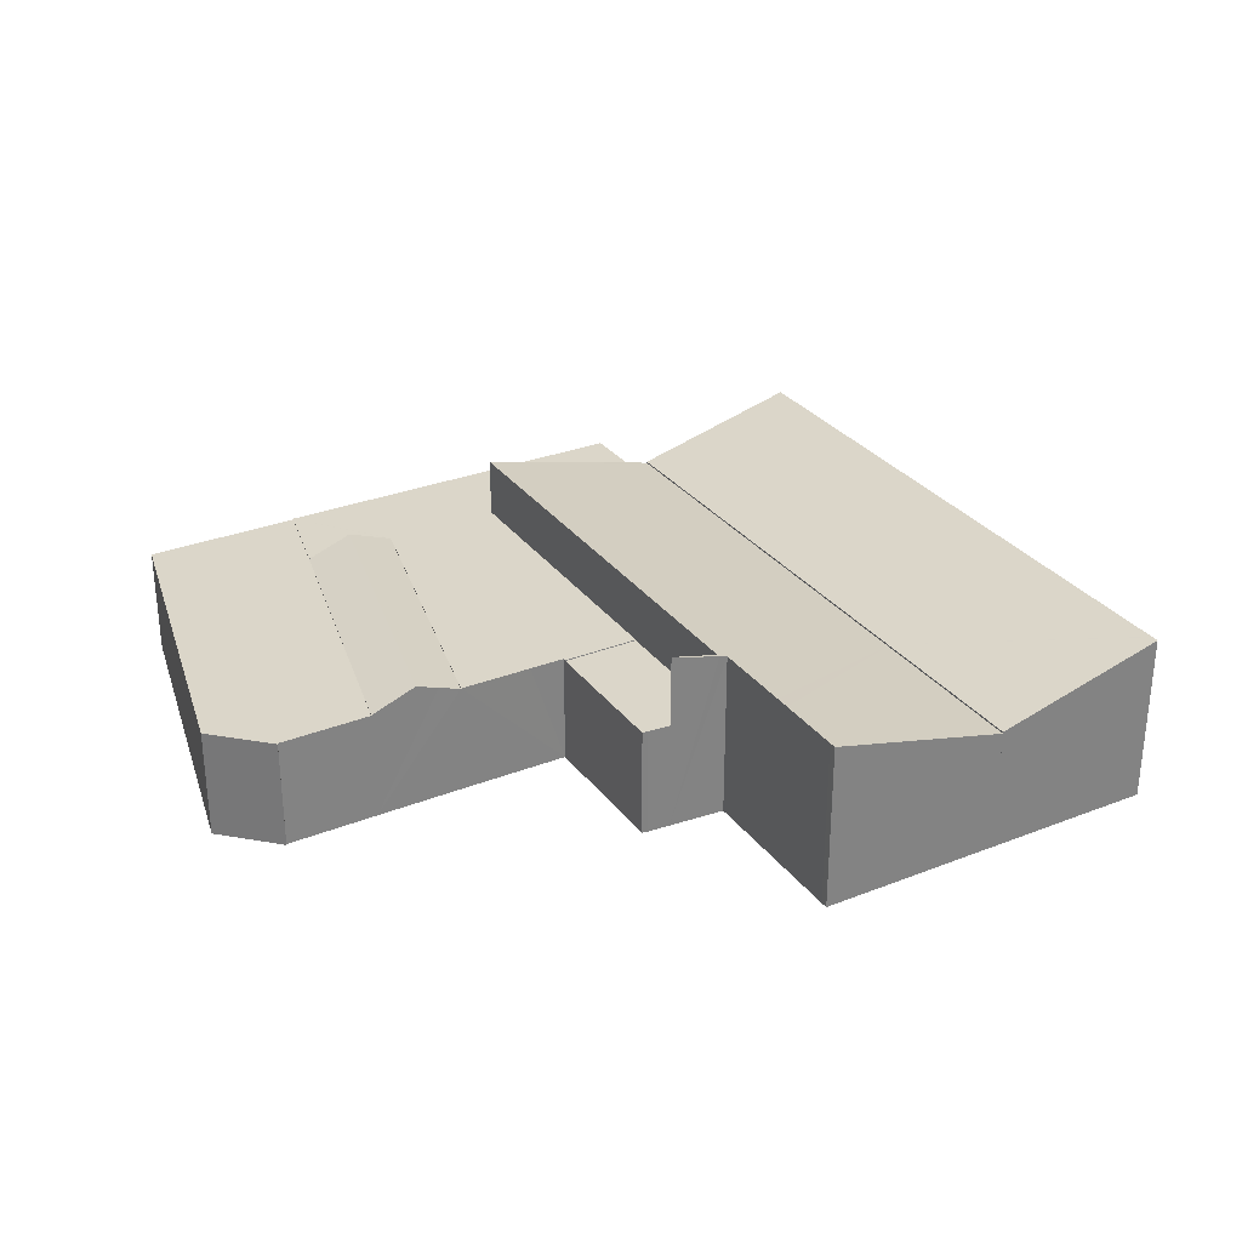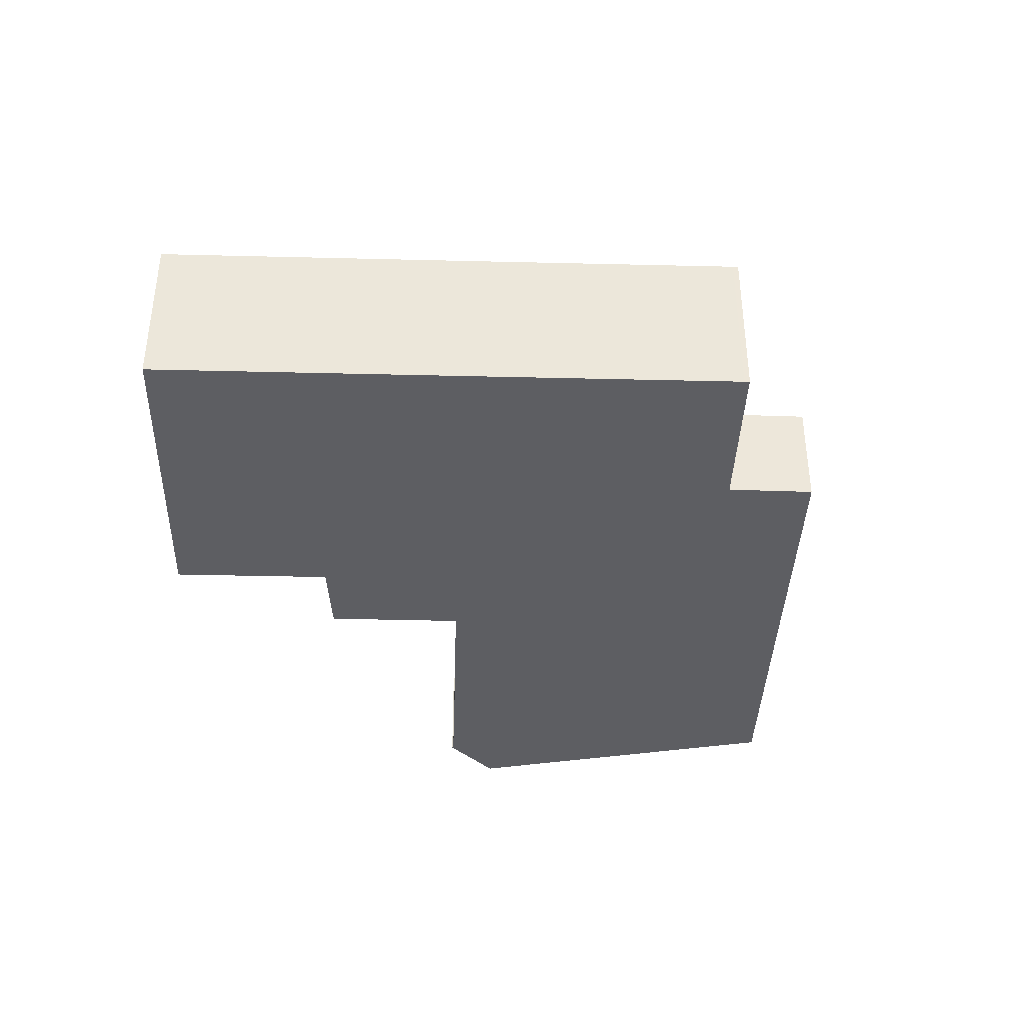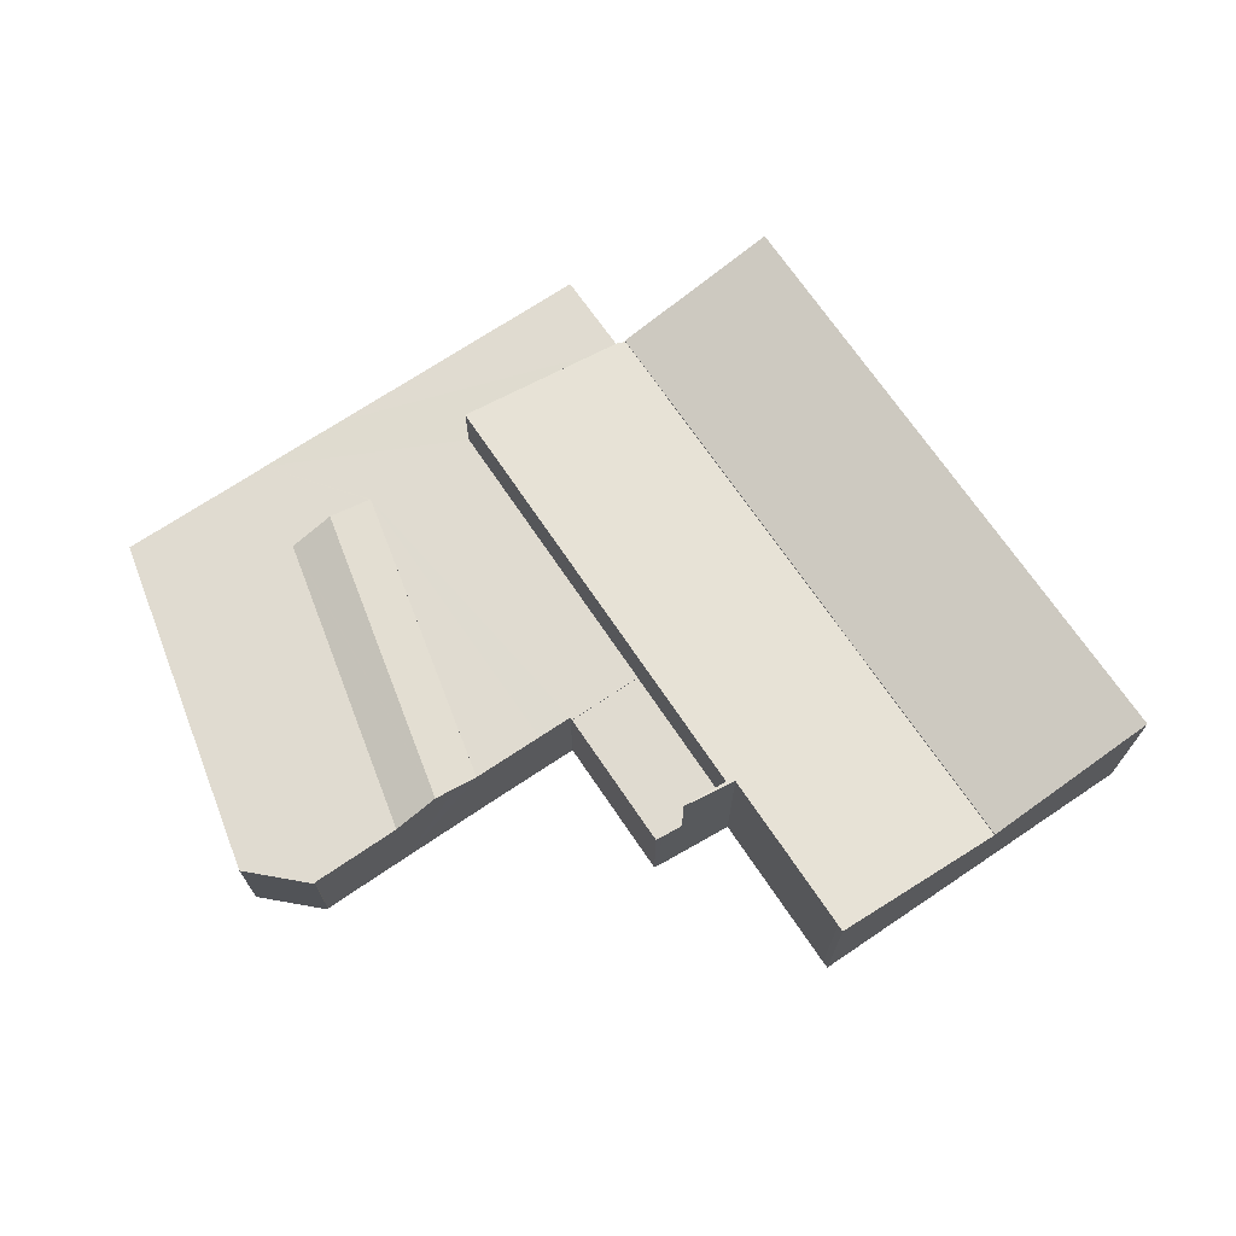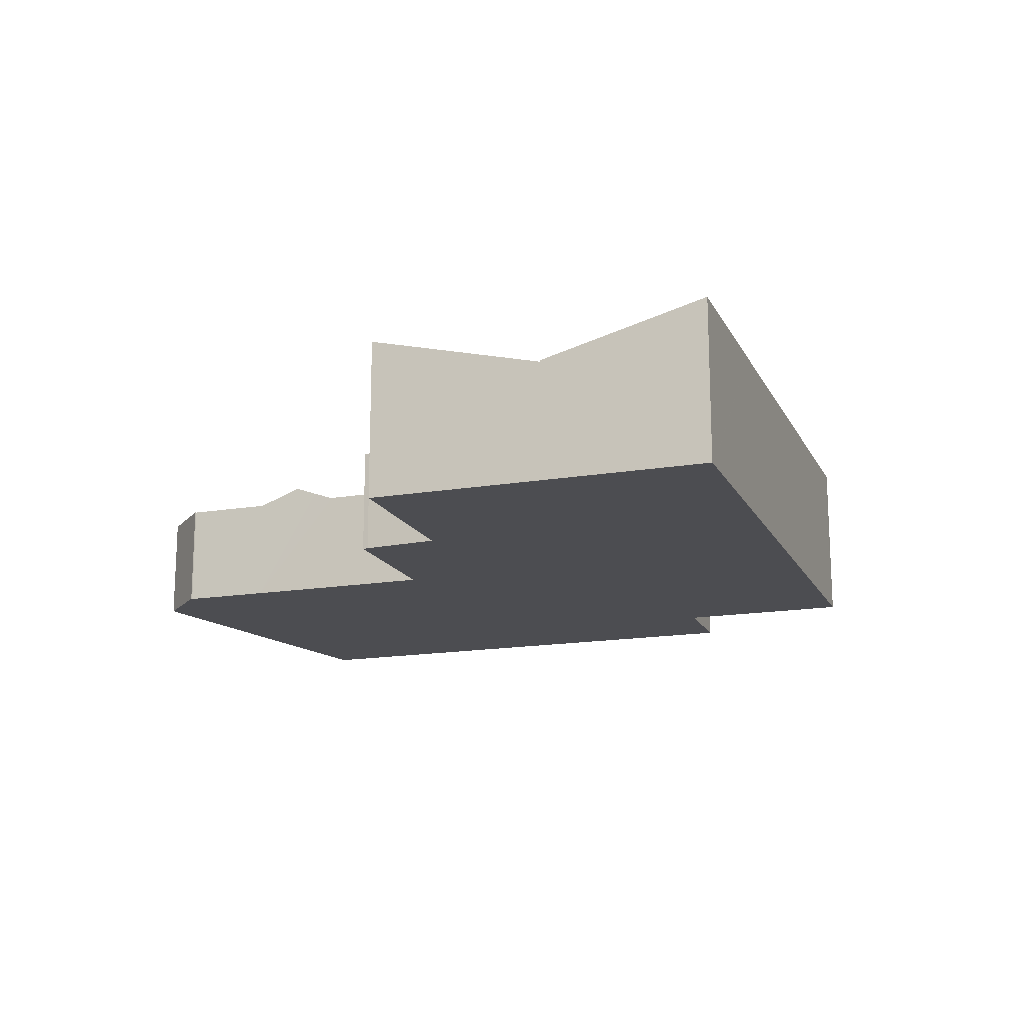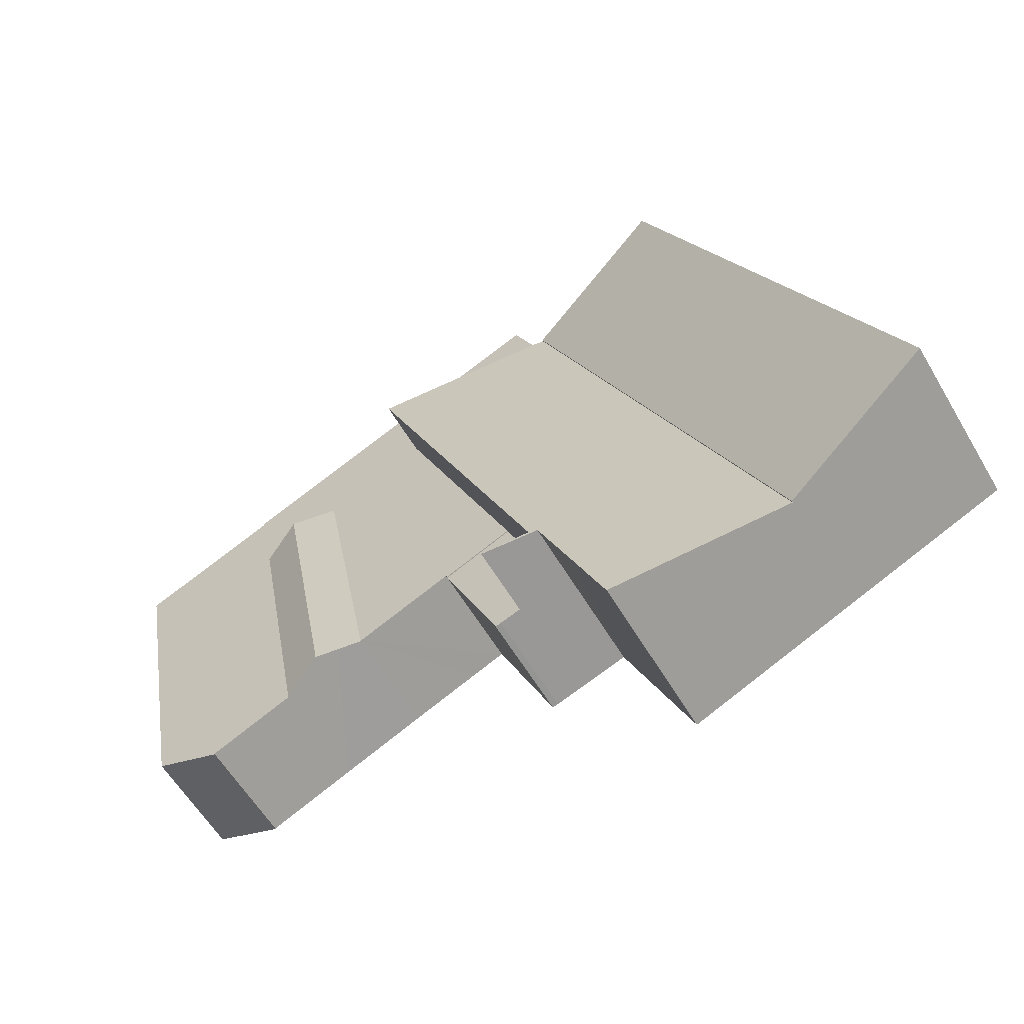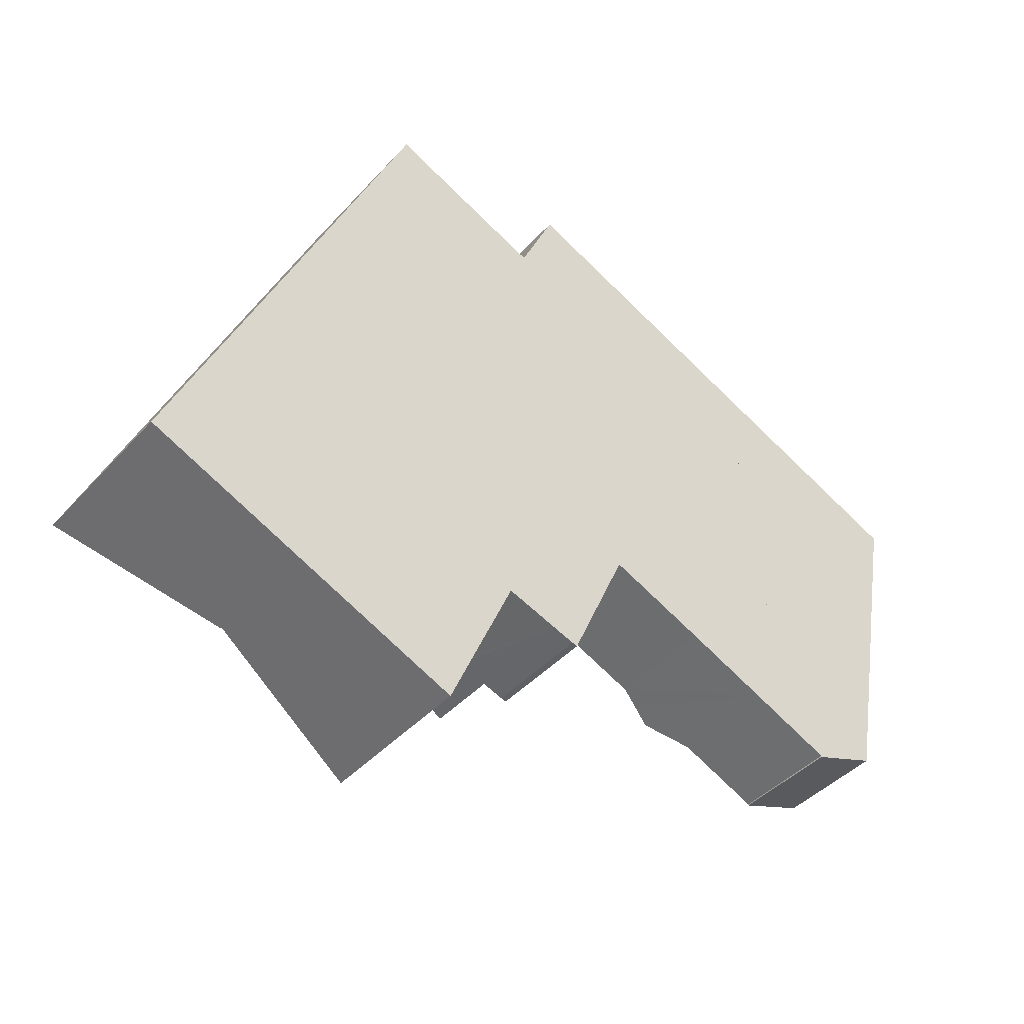
<metadata>
{"format":"obj","ext":"obj","renderer":"f3d","projection":"perspective","resolution":1024,"background":"white","views":[{"elev":30.0,"azim":173.6,"up":"+Y"},{"elev":-38.4,"azim":-68.4,"up":"+Y"},{"elev":70.2,"azim":169.4,"up":"+Y"},{"elev":-16.2,"azim":-137.2,"up":"+Y"},{"elev":-59.2,"azim":-149.6,"up":"+Z"},{"elev":-42.4,"azim":-38.3,"up":"+Z"}]}
</metadata>
<code>
v  15.28 10.5 35.41
v  15.96 10.35 35.49
v  24.37 7.99 31.85
v  15.43 10.5 35.73
v  1.483 10.08 -0.641
v  14.11 7.755 5.796
v  9.784 7.755 -4.23
v  0 10.5 6.428e-16
v  0.174 10.5 0.403
v  0.192 10.5 0.445
v  4.331 10.5 10.03
v  17.74 7.755 14.19
v  7.966 10.5 18.44
v  25.21 7.755 31.5
v  8.889 10.5 20.57
v  9.995 10.5 23.14
v  15.28 -2.168e-15 35.41
v  15.43 -2.188e-15 35.73
v  0 0 0
v  0.174 -2.468e-17 0.403
v  0.192 -2.725e-17 0.445
v  4.331 -6.139e-16 10.03
v  7.966 -1.129e-15 18.44
v  8.889 -1.26e-15 20.57
v  9.995 -1.417e-15 23.14
v  15.96 -2.173e-15 35.49
v  24.37 -1.95e-15 31.85
v  25.21 -1.929e-15 31.5
v  17.74 -8.686e-16 14.19
v  14.11 -3.549e-16 5.796
v  9.784 2.59e-16 -4.23
v  1.483 3.925e-17 -0.641
v  24.87 10.56 0.901
v  24.96 10.56 1.109
v  27.72 11.3 -0.086
v  24.77 10.53 0.935
v  24.41 10.44 1.065
v  9.784 7.655 -4.23
v  20.37 10.44 -8.326
v  20.19 10.44 -8.73
v  22 10.44 -4.533
v  14.11 7.657 5.796
v  22.37 10.44 -3.672
v  23.29 10.44 -1.539
v  24.26 10.44 0.712
v  28.55 10.56 9.478
v  17.74 7.657 14.19
v  36.06 10.56 26.94
v  25.21 7.658 31.5
v  25.53 7.743 31.36
v  25.57 7.743 31.44
v  25.57 7.743 31.45
v  25.53 -1.92e-15 31.36
v  25.57 -1.926e-15 31.45
v  25.57 -1.925e-15 31.44
v  36.06 -1.649e-15 26.94
v  27.72 5.266e-18 -0.086
v  24.96 -6.791e-17 1.109
v  28.55 -5.804e-16 9.478
v  24.41 -6.521e-17 1.065
v  20.37 5.098e-16 -8.326
v  24.26 -4.36e-17 0.712
v  23.29 9.424e-17 -1.539
v  22.37 2.248e-16 -3.672
v  22 2.776e-16 -4.533
v  20.19 5.346e-16 -8.73
v  24.87 -5.517e-17 0.901
v  24.77 -5.725e-17 0.935
v  49.59 6.825 0.523
v  53.84 6.825 2.041
v  49.59 6.825 0.433
v  44.38 6.825 2.82
v  53.87 6.825 2.052
v  55.74 6.825 12.07
v  47.94 6.825 21.82
v  56.71 6.825 17.28
v  56.84 6.825 17.99
v  57.9 6.825 23.62
v  48.98 6.825 27.44
v  44.38 -1.727e-16 2.82
v  47.94 -1.336e-15 21.82
v  48.98 -1.68e-15 27.44
v  49.59 -2.651e-17 0.433
v  49.59 -3.202e-17 0.523
v  57.9 -1.446e-15 23.62
v  56.84 -1.101e-15 17.99
v  56.71 -1.058e-15 17.28
v  55.74 -7.391e-16 12.07
v  53.87 -1.256e-16 2.052
v  53.84 -1.25e-16 2.041
v  29.04 6.825 -0.543
v  32.95 6.825 7.566
v  29.38 6.825 -0.64
v  27.72 6.825 -0.086
v  24.96 6.825 1.109
v  28.55 6.825 9.478
v  32.95 -4.633e-16 7.566
v  29.38 3.919e-17 -0.64
v  29.04 3.325e-17 -0.543
v  47.85 6.89 21.86
v  41.79 7.886 3.963
v  45.34 7.886 22.94
v  47.94 6.855 21.82
v  44.38 6.855 2.82
v  40.47 7.36 4.546
v  40.13 7.226 4.692
v  39.19 6.855 5.093
v  42.74 6.855 24.06
v  42.74 -1.473e-15 24.06
v  42.83 6.89 24.02
v  42.83 -1.471e-15 24.02
v  45.34 -1.405e-15 22.94
v  47.85 -1.339e-15 21.86
v  39.19 -3.119e-16 5.093
v  41.79 -2.427e-16 3.963
v  40.47 -2.784e-16 4.546
v  40.13 -2.873e-16 4.692
v  28.55 6.885 9.478
v  33.02 6.886 7.735
v  32.95 6.886 7.566
v  35.06 6.886 6.866
v  42.74 6.889 24.06
v  39.19 6.887 5.093
v  36.06 6.886 26.94
v  48.98 6.89 27.44
v  43.79 6.89 29.67
v  25.57 6.886 31.45
v  43.11 6.889 29.96
v  38.26 6.886 32.06
v  27.85 6.886 36.55
v  45.34 6.89 22.94
v  47.94 6.89 21.82
v  33.02 -4.736e-16 7.735
v  35.06 -4.204e-16 6.866
v  27.85 -2.238e-15 36.55
v  38.26 -1.963e-15 32.06
v  43.11 -1.835e-15 29.96
v  43.79 -1.817e-15 29.67
g defaultobject
f 1 2 3
f 2 1 4
f 5 6 7
f 6 5 8
f 6 8 9
f 6 9 10
f 6 10 11
f 6 11 12
f 12 11 13
f 12 13 14
f 14 13 15
f 14 15 16
f 14 16 1
f 14 1 3
f 17 4 1
f 4 17 18
f 19 9 8
f 9 19 10
f 10 19 11
f 11 19 20
f 11 20 21
f 11 21 22
f 11 22 13
f 13 22 23
f 13 23 15
f 15 23 16
f 16 23 1
f 1 23 24
f 1 24 25
f 1 25 17
f 18 2 4
f 2 18 26
f 26 3 2
f 3 26 27
f 3 27 14
f 14 27 28
f 28 12 14
f 12 28 29
f 12 29 6
f 6 29 30
f 6 30 7
f 7 30 31
f 31 5 7
f 5 31 32
f 5 32 8
f 8 32 19
f 32 20 19
f 20 32 31
f 20 31 21
f 21 31 22
f 22 31 30
f 22 30 23
f 23 30 29
f 23 29 24
f 24 29 28
f 24 28 25
f 25 28 17
f 17 28 27
f 17 27 26
f 17 26 18
f 33 34 35
f 34 33 36
f 34 36 37
f 38 39 40
f 39 38 41
f 41 38 42
f 41 42 43
f 43 42 44
f 44 42 45
f 45 42 37
f 37 42 34
f 34 42 46
f 46 42 47
f 46 47 48
f 48 47 49
f 48 49 50
f 48 51 52
f 51 48 50
f 53 51 50
f 51 53 52
f 52 53 54
f 54 53 55
f 31 42 38
f 42 31 30
f 42 30 47
f 47 30 29
f 47 29 49
f 49 29 28
f 52 56 48
f 56 52 54
f 34 57 35
f 57 34 58
f 49 53 50
f 53 49 28
f 56 46 48
f 46 56 59
f 46 59 34
f 34 59 58
f 60 45 37
f 45 60 44
f 44 60 43
f 43 60 41
f 41 60 39
f 39 60 61
f 61 60 62
f 61 62 63
f 61 63 64
f 61 64 65
f 61 40 39
f 40 61 66
f 57 33 35
f 33 57 36
f 36 57 37
f 37 57 60
f 60 57 67
f 60 67 68
f 66 38 40
f 38 66 31
f 57 58 67
f 66 30 31
f 30 66 61
f 30 61 65
f 30 65 64
f 30 64 63
f 30 63 62
f 30 62 29
f 29 62 60
f 29 60 68
f 29 68 67
f 29 67 58
f 29 58 59
f 29 59 28
f 28 59 56
f 28 56 53
f 53 56 55
f 55 56 54
f 69 70 71
f 70 69 72
f 70 72 73
f 73 72 74
f 74 72 75
f 74 75 76
f 76 75 77
f 77 75 78
f 78 75 79
f 80 75 72
f 75 80 81
f 75 81 79
f 79 81 82
f 83 69 71
f 69 83 84
f 82 78 79
f 78 82 85
f 85 77 78
f 77 85 76
f 76 85 74
f 74 85 86
f 74 86 73
f 73 86 87
f 73 87 88
f 73 88 89
f 89 70 73
f 70 89 71
f 71 89 83
f 83 89 90
f 84 72 69
f 72 84 80
f 81 85 82
f 85 81 80
f 85 80 86
f 86 80 87
f 87 80 88
f 88 80 89
f 89 80 84
f 89 84 90
f 90 84 83
f 91 92 93
f 92 91 94
f 92 94 95
f 92 95 96
f 58 96 95
f 96 58 59
f 59 92 96
f 92 59 97
f 97 93 92
f 93 97 98
f 57 95 94
f 95 57 58
f 57 94 91
f 98 91 93
f 91 98 99
f 57 91 99
f 57 59 58
f 59 57 97
f 97 57 99
f 97 99 98
f 100 101 102
f 101 100 103
f 101 103 104
f 105 102 101
f 102 105 106
f 102 106 107
f 102 107 108
f 109 110 108
f 110 109 102
f 102 109 100
f 100 109 103
f 103 109 111
f 103 111 81
f 81 111 112
f 81 112 113
f 81 104 103
f 104 81 80
f 80 101 104
f 101 80 105
f 105 80 106
f 106 80 107
f 107 80 114
f 114 80 115
f 114 115 116
f 114 116 117
f 114 108 107
f 108 114 109
f 81 115 80
f 115 81 116
f 116 81 113
f 116 113 117
f 117 113 112
f 117 112 114
f 114 112 109
f 118 119 120
f 121 122 123
f 122 121 119
f 122 119 118
f 122 118 124
f 122 124 125
f 125 124 126
f 126 124 127
f 126 127 128
f 128 127 129
f 129 127 130
f 131 125 132
f 125 131 110
f 125 110 122
f 121 133 119
f 133 121 123
f 133 123 134
f 134 123 114
f 97 118 120
f 118 97 59
f 56 127 124
f 127 56 54
f 81 100 132
f 100 81 131
f 131 81 110
f 110 81 122
f 122 81 111
f 122 111 109
f 111 81 113
f 111 113 112
f 133 120 119
f 120 133 97
f 118 56 124
f 56 118 59
f 54 130 127
f 130 54 135
f 135 129 130
f 129 135 136
f 129 136 128
f 128 136 137
f 128 137 126
f 126 137 125
f 125 137 138
f 125 138 82
f 82 132 125
f 132 82 81
f 109 123 122
f 123 109 114
f 135 56 136
f 56 135 54
f 138 81 82
f 81 138 112
f 112 138 137
f 112 137 136
f 112 136 111
f 111 136 109
f 109 136 114
f 114 136 56
f 114 56 134
f 134 56 133
f 133 56 59
f 133 59 97

</code>
